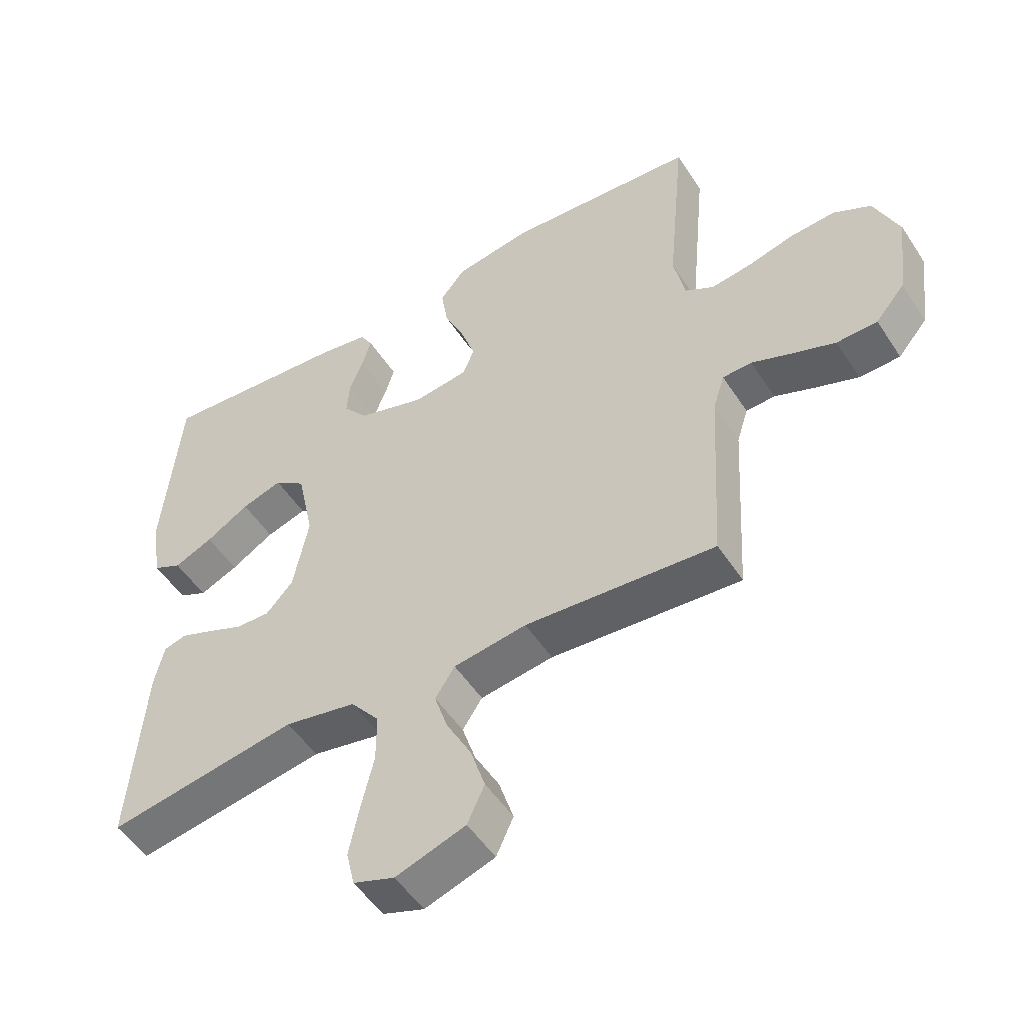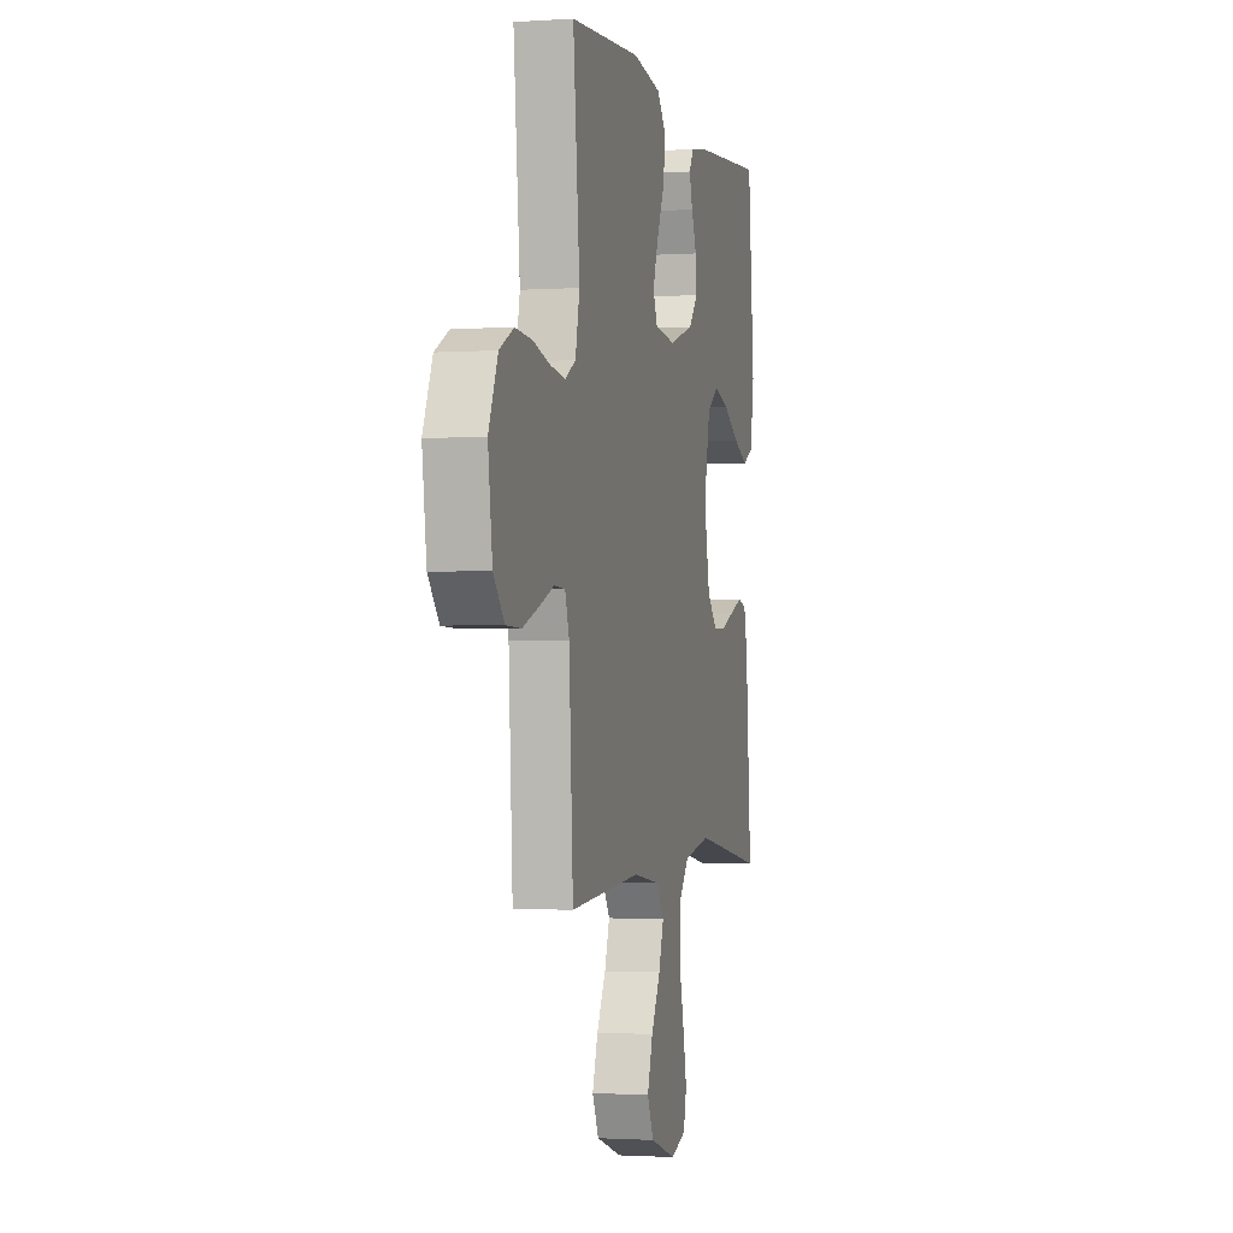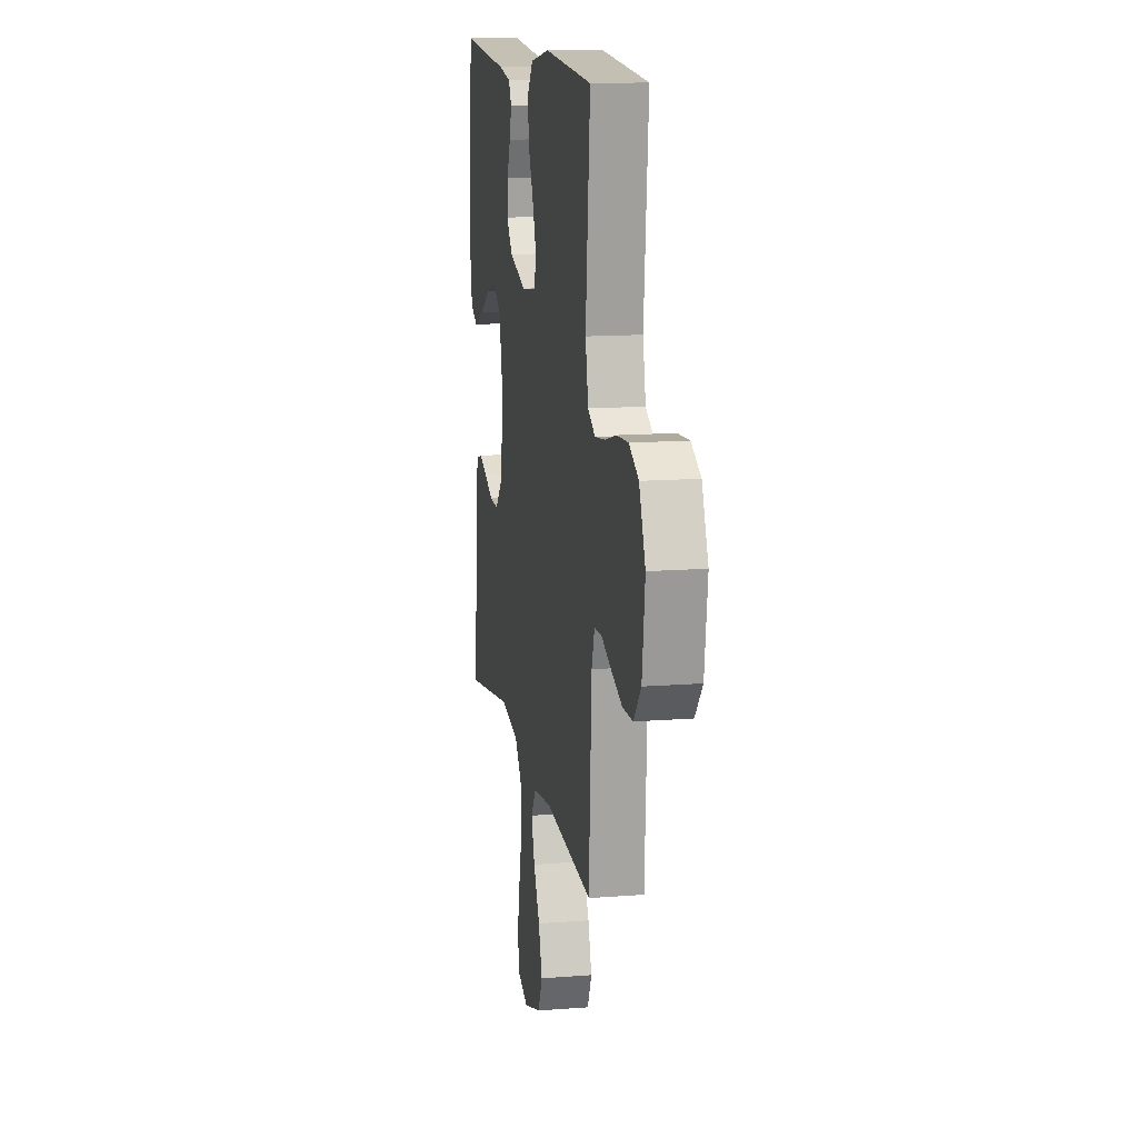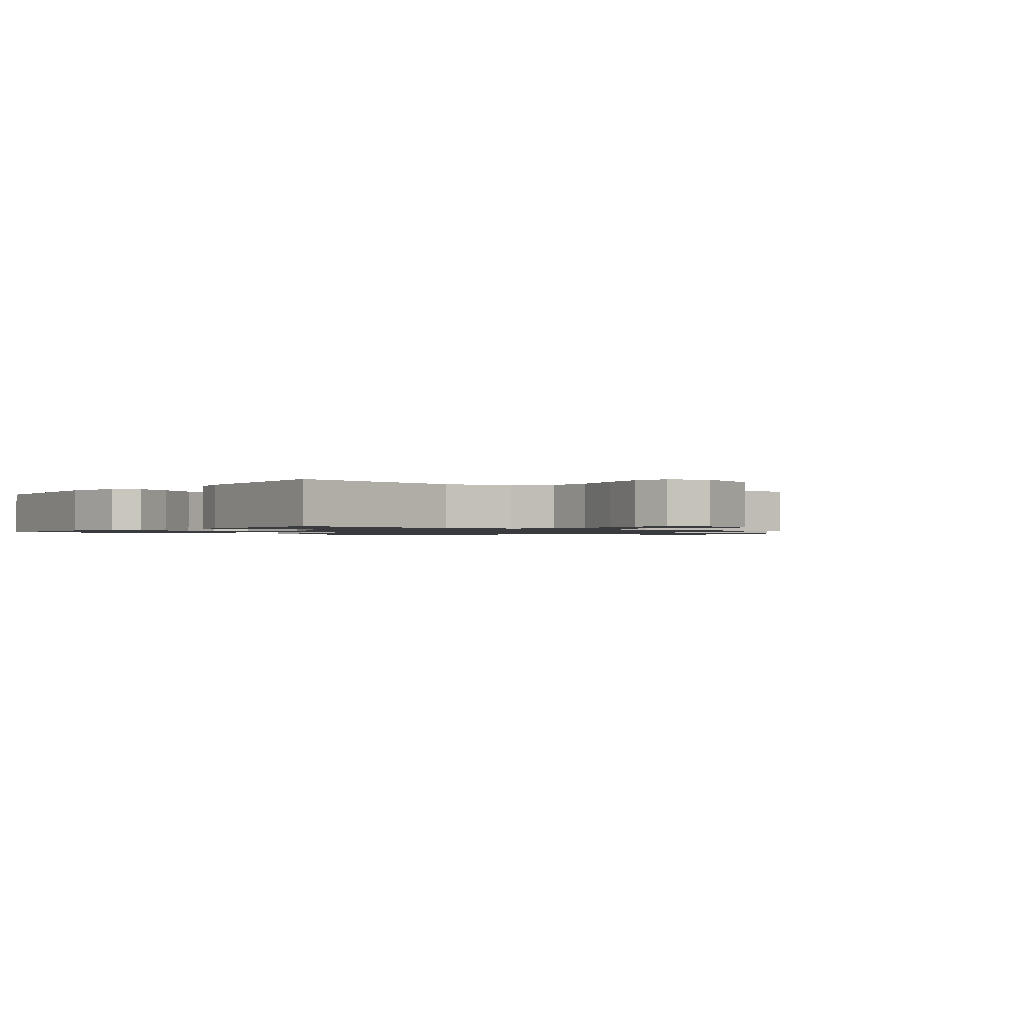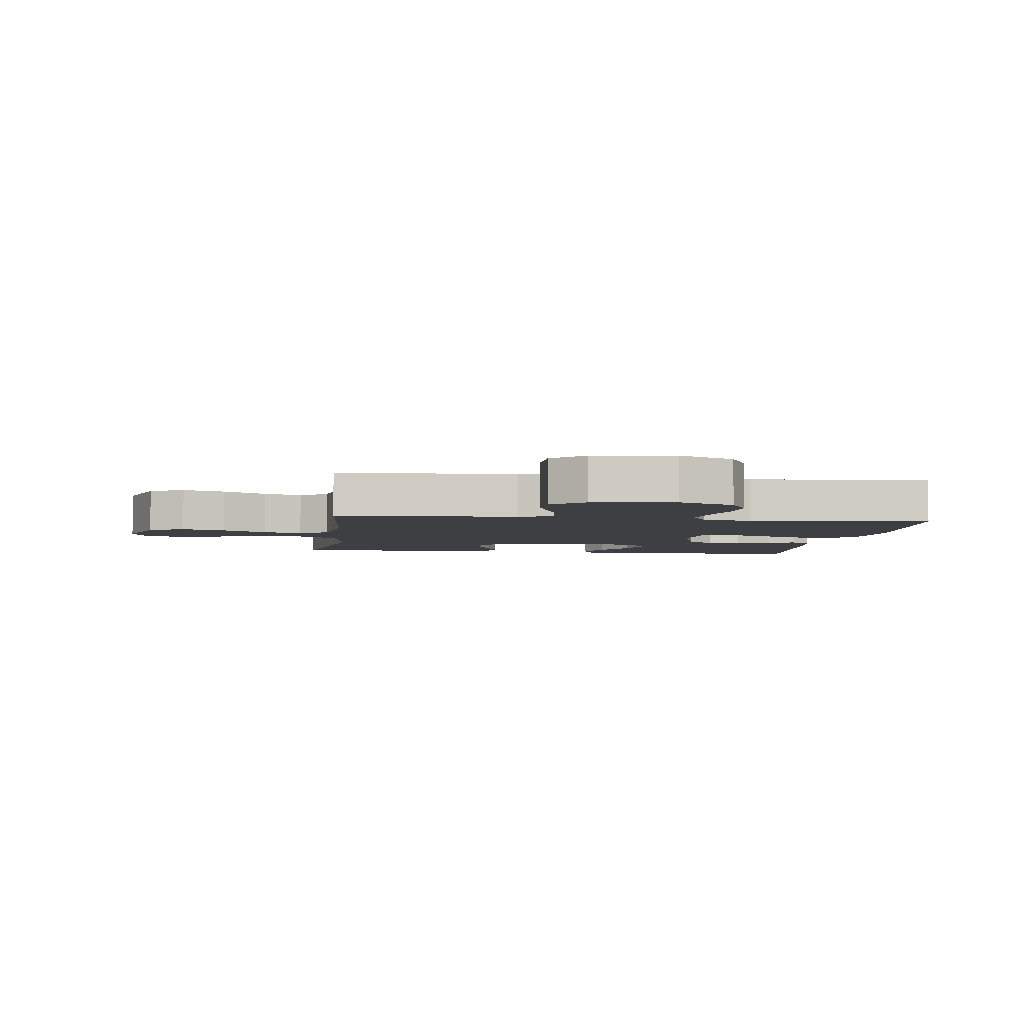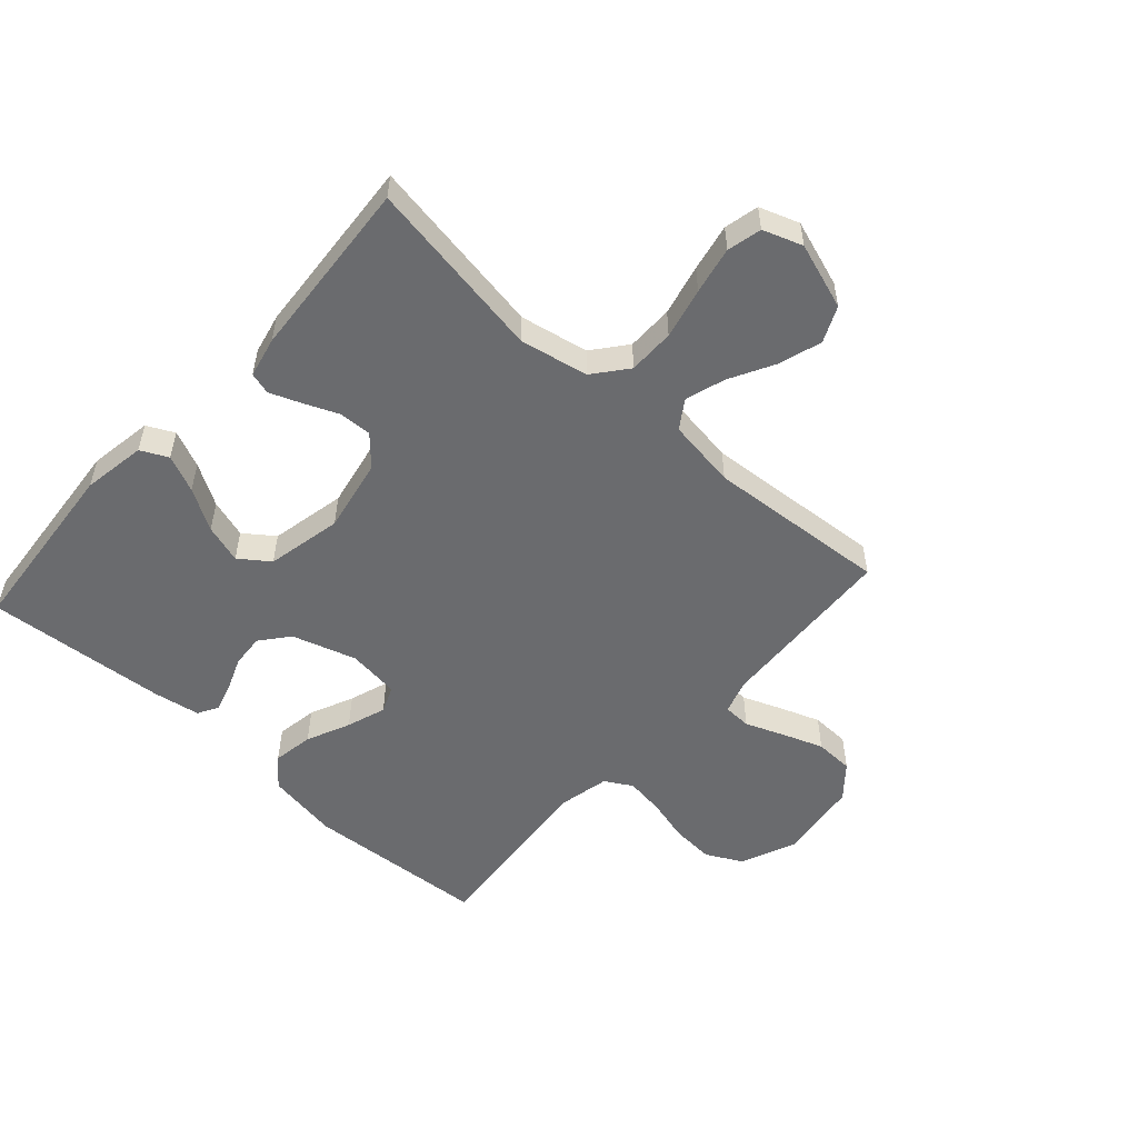
<metadata>
{"format":"obj","ext":"obj","renderer":"f3d","projection":"perspective","resolution":1024,"background":"white","views":[{"elev":-51.3,"azim":-147.9,"up":"+Z"},{"elev":-1.6,"azim":-76.1,"up":"+Z"},{"elev":13.7,"azim":-99.9,"up":"+Z"},{"elev":-1.2,"azim":142.1,"up":"+Y"},{"elev":-4.3,"azim":-97.4,"up":"+Y"},{"elev":-53.4,"azim":137.9,"up":"+Y"}]}
</metadata>
<code>
v 0.5 0.07 0.5
v 0.527 0.07 0.2
v 0.51 0.07 0.095
v 0.465 0.07 0.073
v 0.404 0.07 0.1
v 0.336 0.07 0.141
v 0.272 0.07 0.161
v 0.223 0.07 0.125
v 0.197 0.07 0
v 0.221 0.07 -0.122
v 0.264 0.07 -0.169
v 0.318 0.07 -0.167
v 0.375 0.07 -0.143
v 0.426 0.07 -0.123
v 0.462 0.07 -0.133
v 0.477 0.07 -0.2
v 0.5 0.07 -0.5
v 0.2 0.07 -0.45
v 0.087 0.07 -0.472
v 0.042 0.07 -0.528
v 0.042 0.07 -0.605
v 0.062 0.07 -0.689
v 0.078 0.07 -0.767
v 0.065 0.07 -0.824
v 0 0.07 -0.847
v -0.11 0.07 -0.81
v -0.137 0.07 -0.751
v -0.114 0.07 -0.679
v -0.075 0.07 -0.606
v -0.054 0.07 -0.541
v -0.085 0.07 -0.494
v -0.2 0.07 -0.477
v -0.5 0.07 -0.5
v -0.517 0.07 -0.2
v -0.535 0.07 -0.143
v -0.581 0.07 -0.141
v -0.644 0.07 -0.166
v -0.712 0.07 -0.191
v -0.776 0.07 -0.189
v -0.822 0.07 -0.135
v -0.84 0.07 0
v -0.801 0.07 0.092
v -0.742 0.07 0.123
v -0.671 0.07 0.118
v -0.599 0.07 0.099
v -0.535 0.07 0.09
v -0.49 0.07 0.116
v -0.472 0.07 0.2
v -0.5 0.07 0.5
v -0.2 0.07 0.521
v -0.079 0.07 0.501
v -0.04 0.07 0.452
v -0.051 0.07 0.384
v -0.083 0.07 0.312
v -0.105 0.07 0.247
v -0.087 0.07 0.203
v 0 0.07 0.192
v 0.106 0.07 0.225
v 0.144 0.07 0.272
v 0.14 0.07 0.327
v 0.118 0.07 0.382
v 0.104 0.07 0.43
v 0.123 0.07 0.463
v 0.2 0.07 0.476
v 0.5 0 0.5
v 0.527 0 0.2
v 0.51 0 0.095
v 0.465 0 0.073
v 0.404 0 0.1
v 0.336 0 0.141
v 0.272 0 0.161
v 0.223 0 0.125
v 0.197 0 0
v 0.221 0 -0.122
v 0.264 0 -0.169
v 0.318 0 -0.167
v 0.375 0 -0.143
v 0.426 0 -0.123
v 0.462 0 -0.133
v 0.477 0 -0.2
v 0.5 0 -0.5
v 0.2 0 -0.45
v 0.087 0 -0.472
v 0.042 0 -0.528
v 0.042 0 -0.605
v 0.062 0 -0.689
v 0.078 0 -0.767
v 0.065 0 -0.824
v 0 0 -0.847
v -0.11 0 -0.81
v -0.137 0 -0.751
v -0.114 0 -0.679
v -0.075 0 -0.606
v -0.054 0 -0.541
v -0.085 0 -0.494
v -0.2 0 -0.477
v -0.5 0 -0.5
v -0.517 0 -0.2
v -0.535 0 -0.143
v -0.581 0 -0.141
v -0.644 0 -0.166
v -0.712 0 -0.191
v -0.776 0 -0.189
v -0.822 0 -0.135
v -0.84 0 0
v -0.801 0 0.092
v -0.742 0 0.123
v -0.671 0 0.118
v -0.599 0 0.099
v -0.535 0 0.09
v -0.49 0 0.116
v -0.472 0 0.2
v -0.5 0 0.5
v -0.2 0 0.521
v -0.079 0 0.501
v -0.04 0 0.452
v -0.051 0 0.384
v -0.083 0 0.312
v -0.105 0 0.247
v -0.087 0 0.203
v 0 0 0.192
v 0.106 0 0.225
v 0.144 0 0.272
v 0.14 0 0.327
v 0.118 0 0.382
v 0.104 0 0.43
v 0.123 0 0.463
v 0.2 0 0.476
f 60 61 62 63
f 60 63 64 1
f 51 52 53 54
f 51 54 55
f 48 49 50 51
f 47 48 51 55
f 46 47 55 56
f 42 43 44 45
f 42 45 46
f 41 42 46
f 36 37 38 39
f 36 39 40 41
f 32 33 34
f 31 32 34 35
f 26 27 28 29
f 26 29 30
f 25 26 30
f 24 25 30
f 21 22 23 24
f 21 24 30
f 20 21 30 31
f 15 16 17 18
f 15 18 19
f 12 13 14 15
f 12 15 19
f 11 12 19 20
f 3 4 5 6
f 3 6 7
f 2 3 7
f 59 60 1 2
f 58 59 2 7
f 57 58 7 8
f 56 57 8 9
f 46 56 9 10
f 35 36 41 46
f 20 31 35 46
f 10 11 20 46
f 127 126 125 124
f 65 128 127 124
f 118 117 116 115
f 119 118 115
f 115 114 113 112
f 119 115 112 111
f 120 119 111 110
f 109 108 107 106
f 110 109 106
f 110 106 105
f 103 102 101 100
f 105 104 103 100
f 98 97 96
f 99 98 96 95
f 93 92 91 90
f 94 93 90
f 94 90 89
f 94 89 88
f 88 87 86 85
f 94 88 85
f 95 94 85 84
f 82 81 80 79
f 83 82 79
f 79 78 77 76
f 83 79 76
f 84 83 76 75
f 70 69 68 67
f 71 70 67
f 71 67 66
f 66 65 124 123
f 71 66 123 122
f 72 71 122 121
f 73 72 121 120
f 74 73 120 110
f 110 105 100 99
f 110 99 95 84
f 110 84 75 74
f 1 65 66 2
f 2 66 67 3
f 3 67 68 4
f 4 68 69 5
f 5 69 70 6
f 6 70 71 7
f 7 71 72 8
f 8 72 73 9
f 9 73 74 10
f 10 74 75 11
f 11 75 76 12
f 12 76 77 13
f 13 77 78 14
f 14 78 79 15
f 15 79 80 16
f 16 80 81 17
f 17 81 82 18
f 18 82 83 19
f 19 83 84 20
f 20 84 85 21
f 21 85 86 22
f 22 86 87 23
f 23 87 88 24
f 24 88 89 25
f 25 89 90 26
f 26 90 91 27
f 27 91 92 28
f 28 92 93 29
f 29 93 94 30
f 30 94 95 31
f 31 95 96 32
f 32 96 97 33
f 33 97 98 34
f 34 98 99 35
f 35 99 100 36
f 36 100 101 37
f 37 101 102 38
f 38 102 103 39
f 39 103 104 40
f 40 104 105 41
f 41 105 106 42
f 42 106 107 43
f 43 107 108 44
f 44 108 109 45
f 45 109 110 46
f 46 110 111 47
f 47 111 112 48
f 48 112 113 49
f 49 113 114 50
f 50 114 115 51
f 51 115 116 52
f 52 116 117 53
f 53 117 118 54
f 54 118 119 55
f 55 119 120 56
f 56 120 121 57
f 57 121 122 58
f 58 122 123 59
f 59 123 124 60
f 60 124 125 61
f 61 125 126 62
f 62 126 127 63
f 63 127 128 64
f 64 128 65 1

</code>
